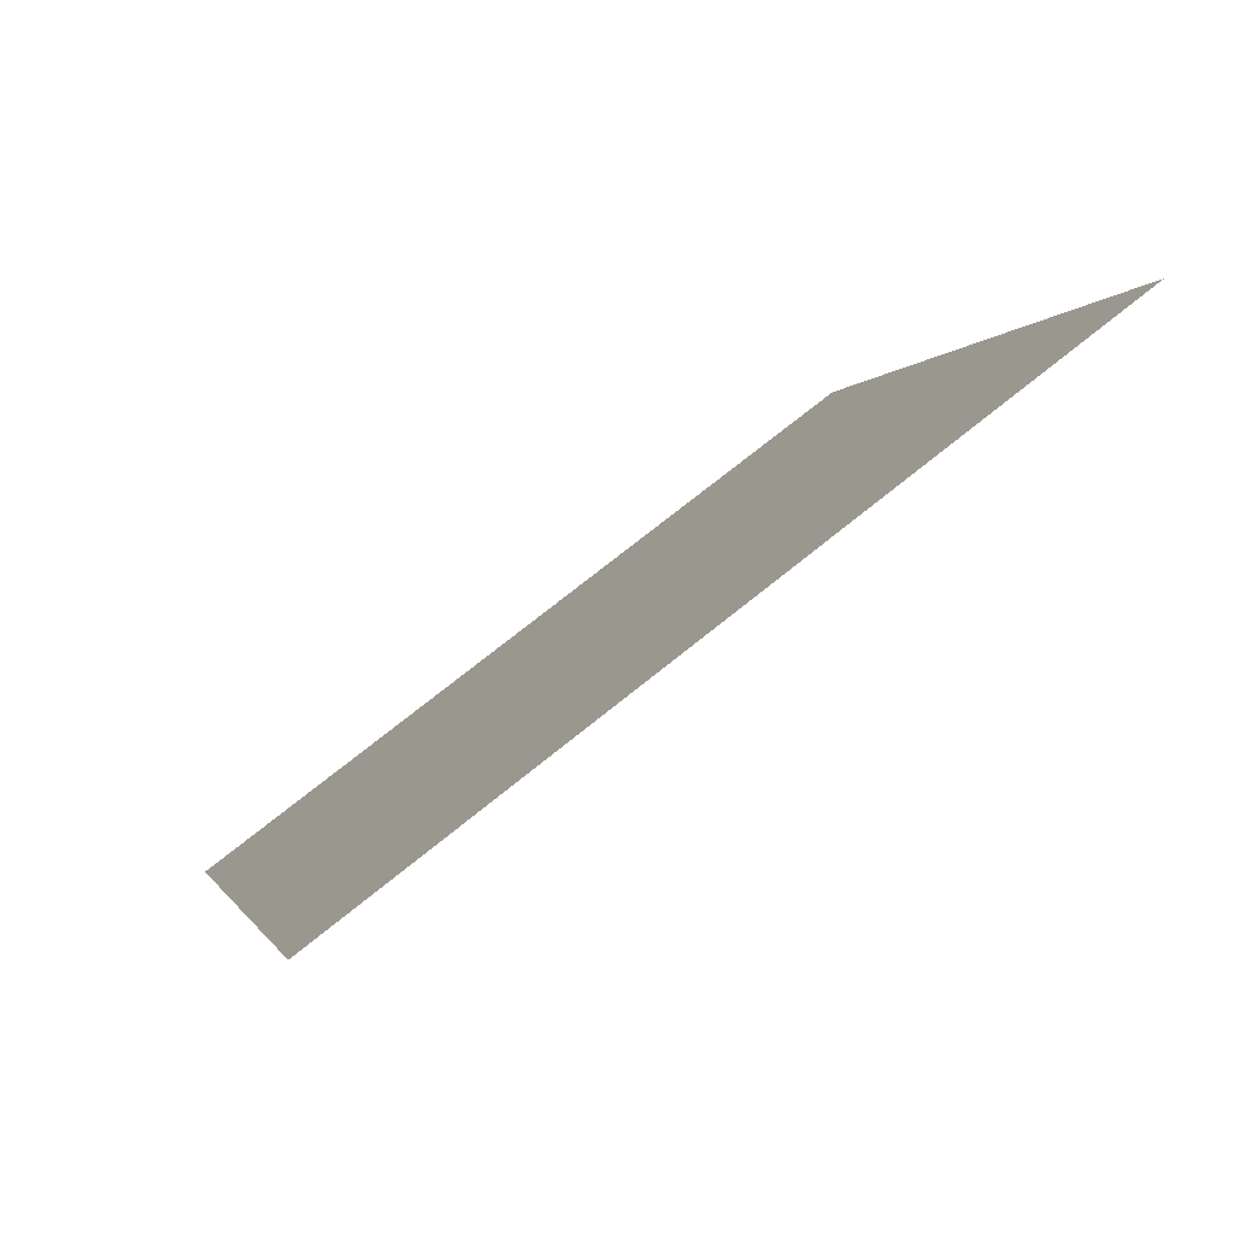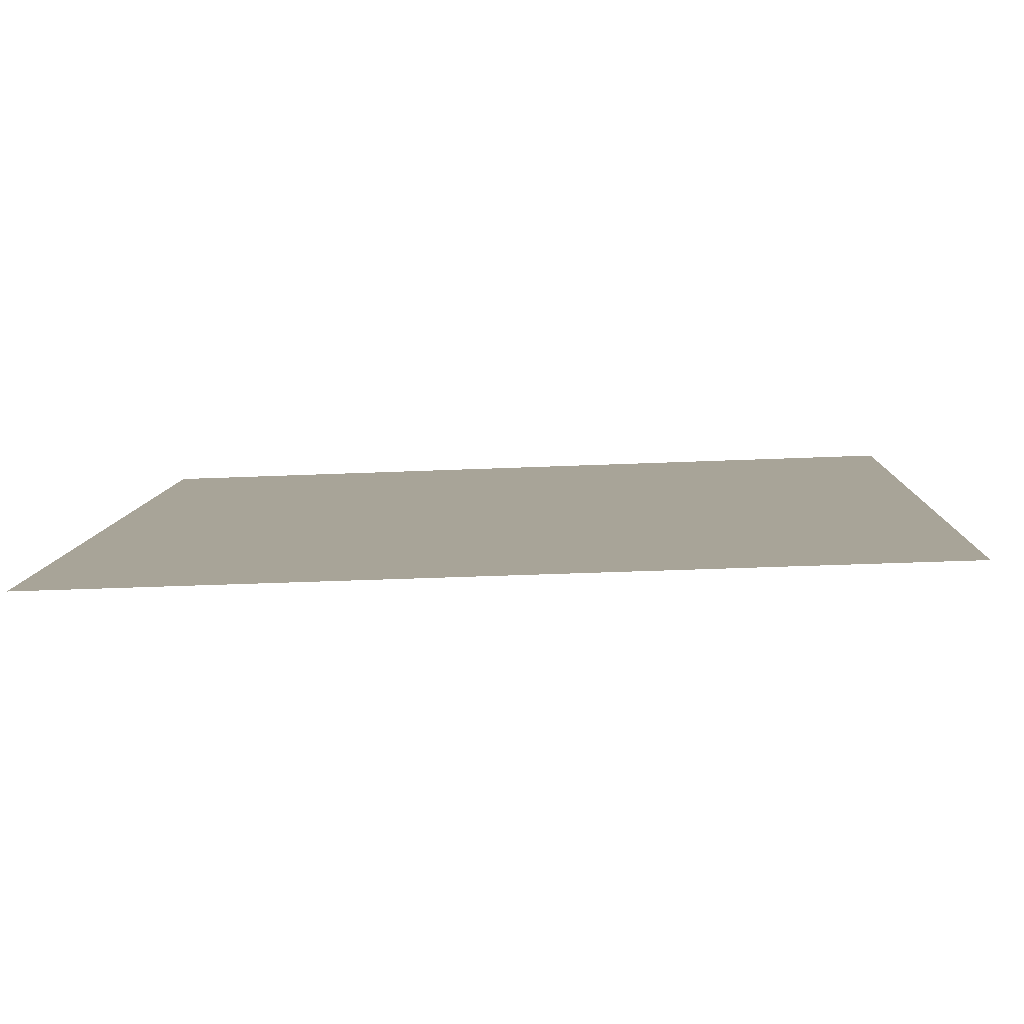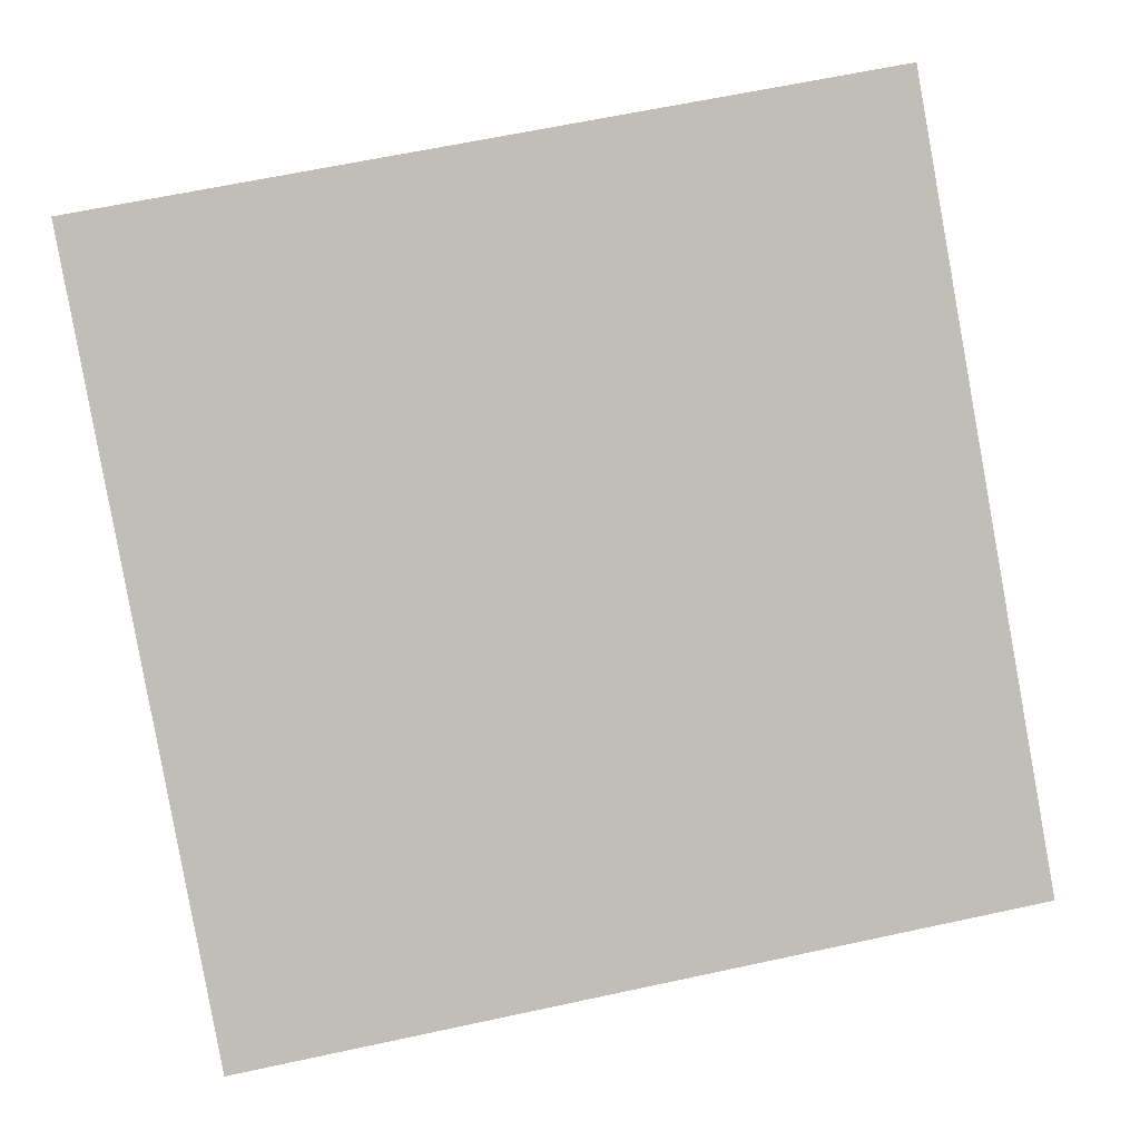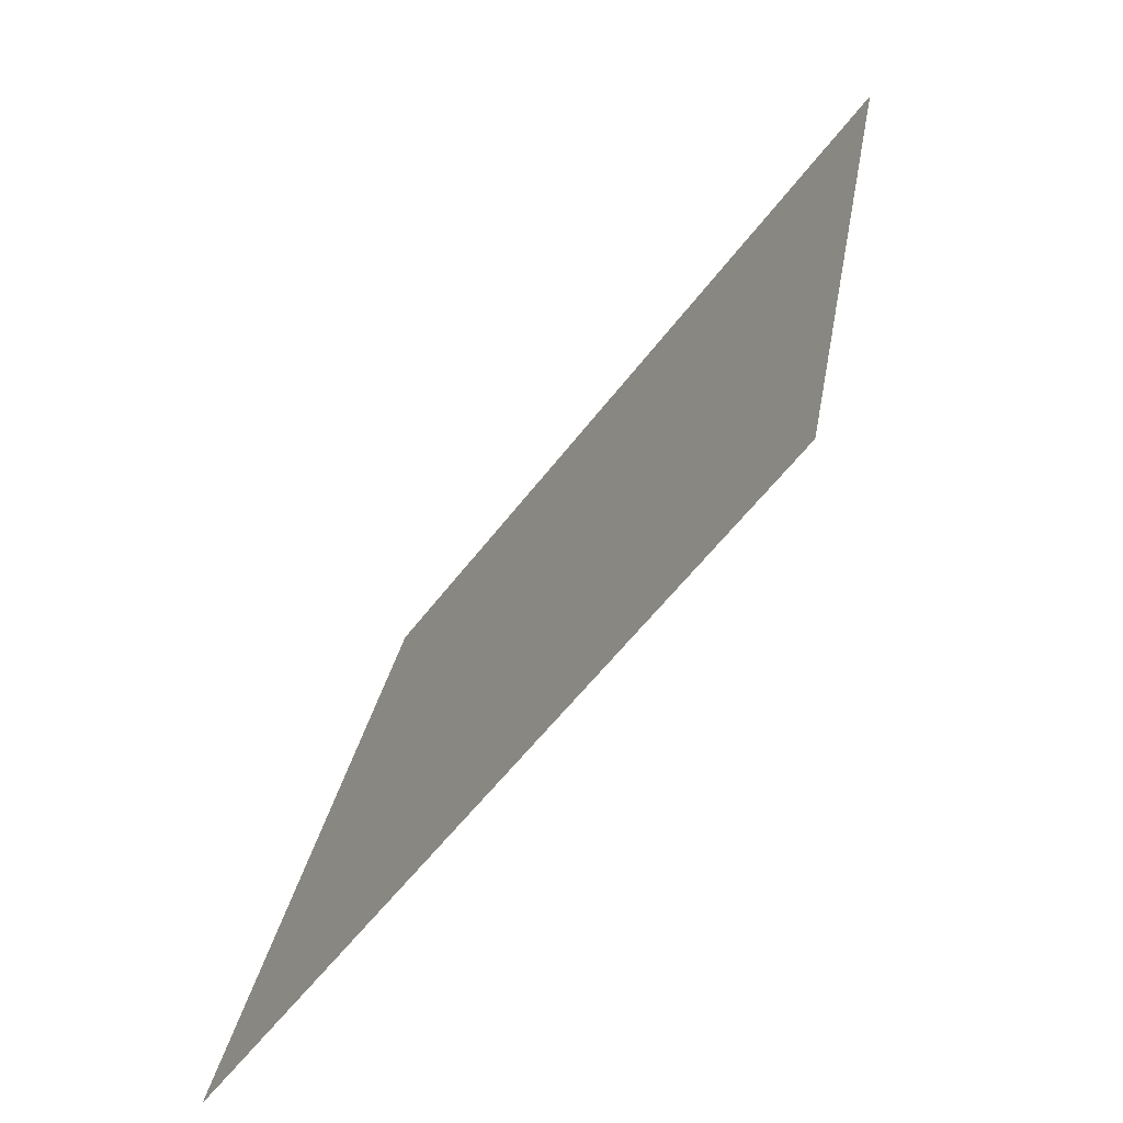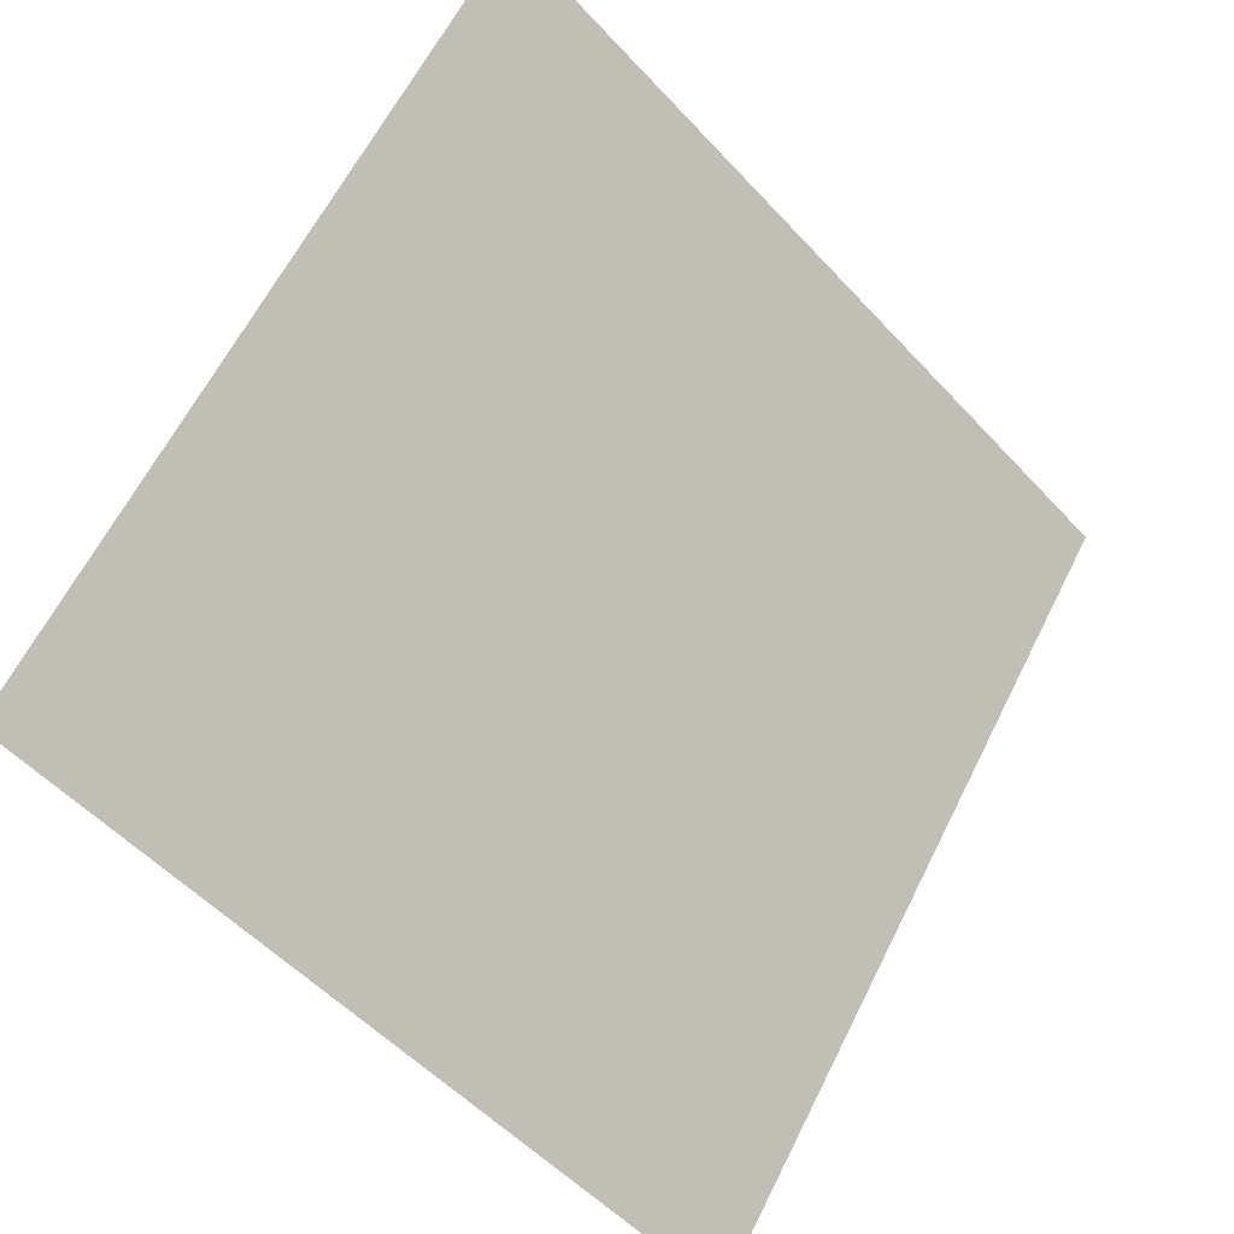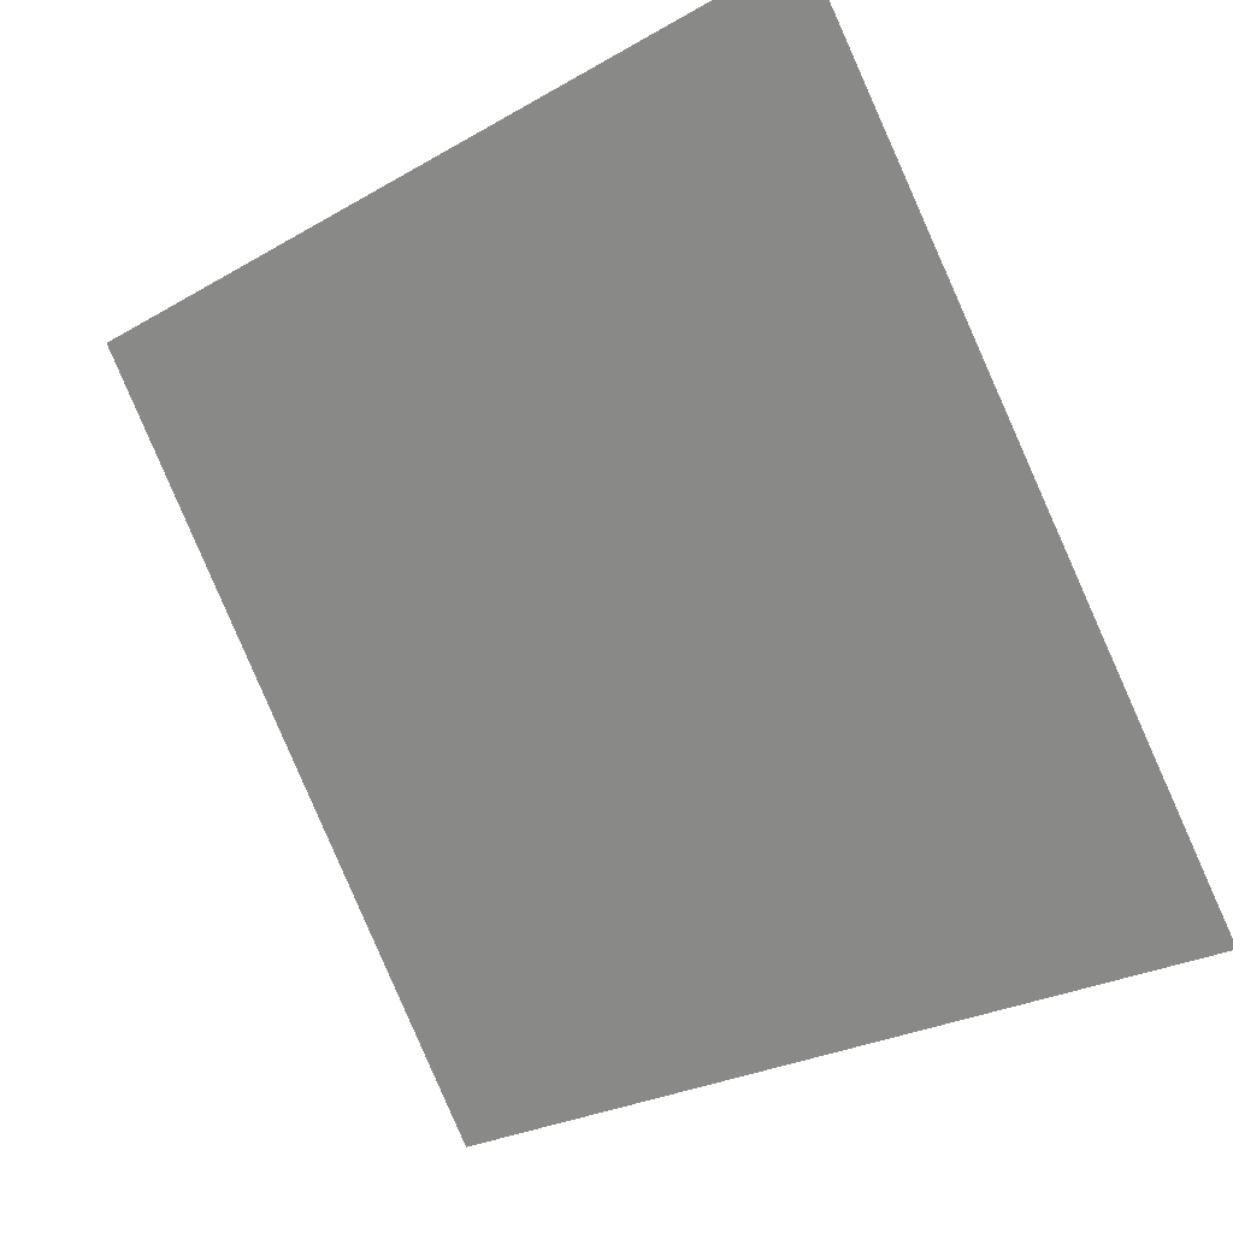
<metadata>
{"format":"obj","ext":"obj","renderer":"f3d","projection":"perspective","resolution":1024,"background":"white","views":[{"elev":0.2,"azim":-102.4,"up":"+Y"},{"elev":-45.8,"azim":1.8,"up":"+Z"},{"elev":58.2,"azim":168.4,"up":"+Y"},{"elev":27.1,"azim":97.6,"up":"+Z"},{"elev":-54.3,"azim":130.1,"up":"+Z"},{"elev":-25.9,"azim":-139.6,"up":"+Z"}]}
</metadata>
<code>
v -0.1937 0.6726 0.3512
v -0.2002 0.6728 0.3513
v -0.2001 0.6767 0.3565
v -0.1935 0.6766 0.3565
f 4 3 2 1

</code>
